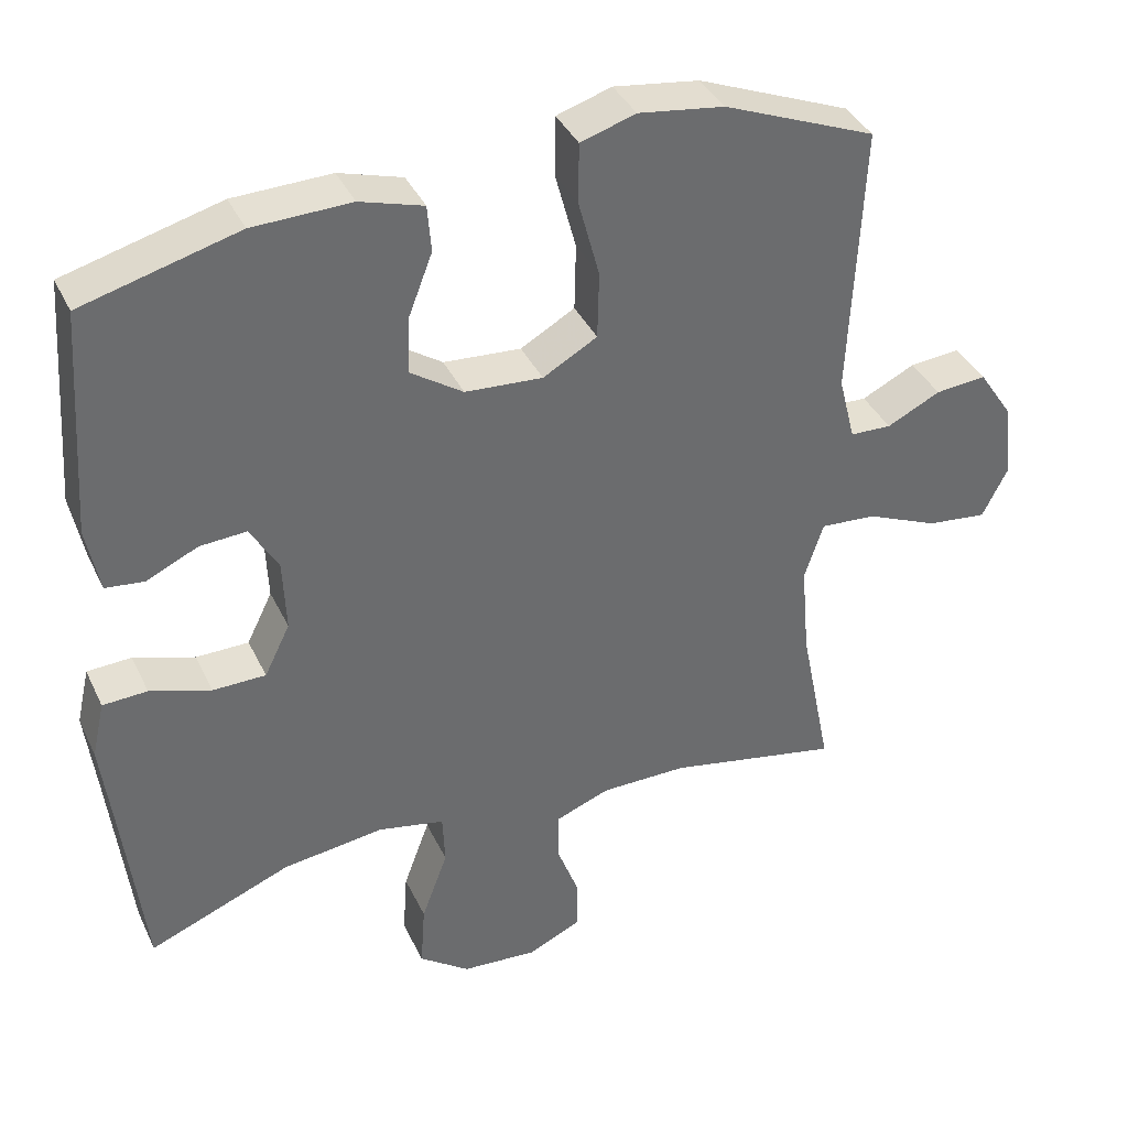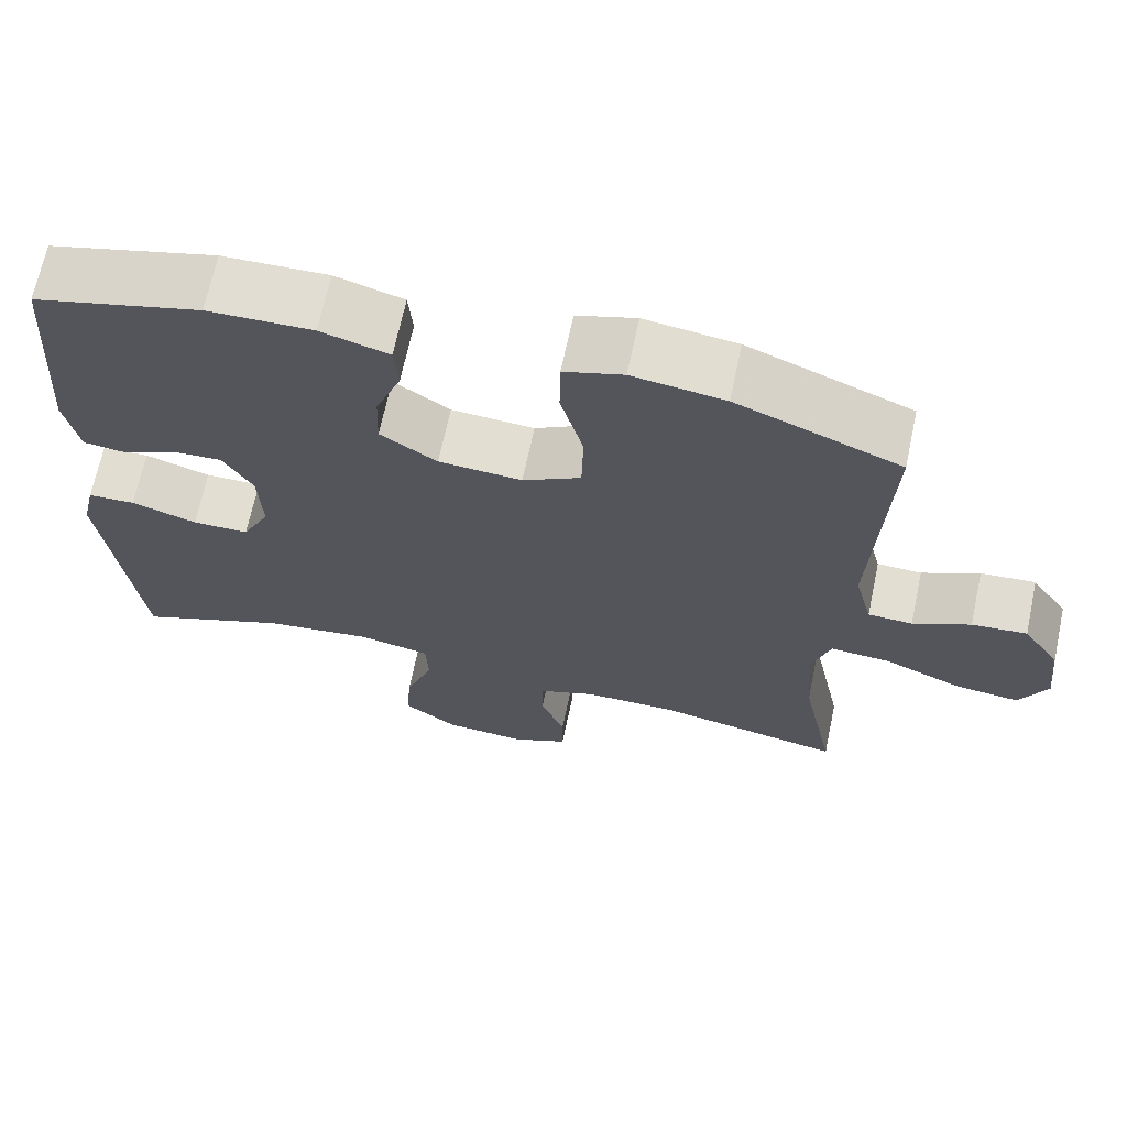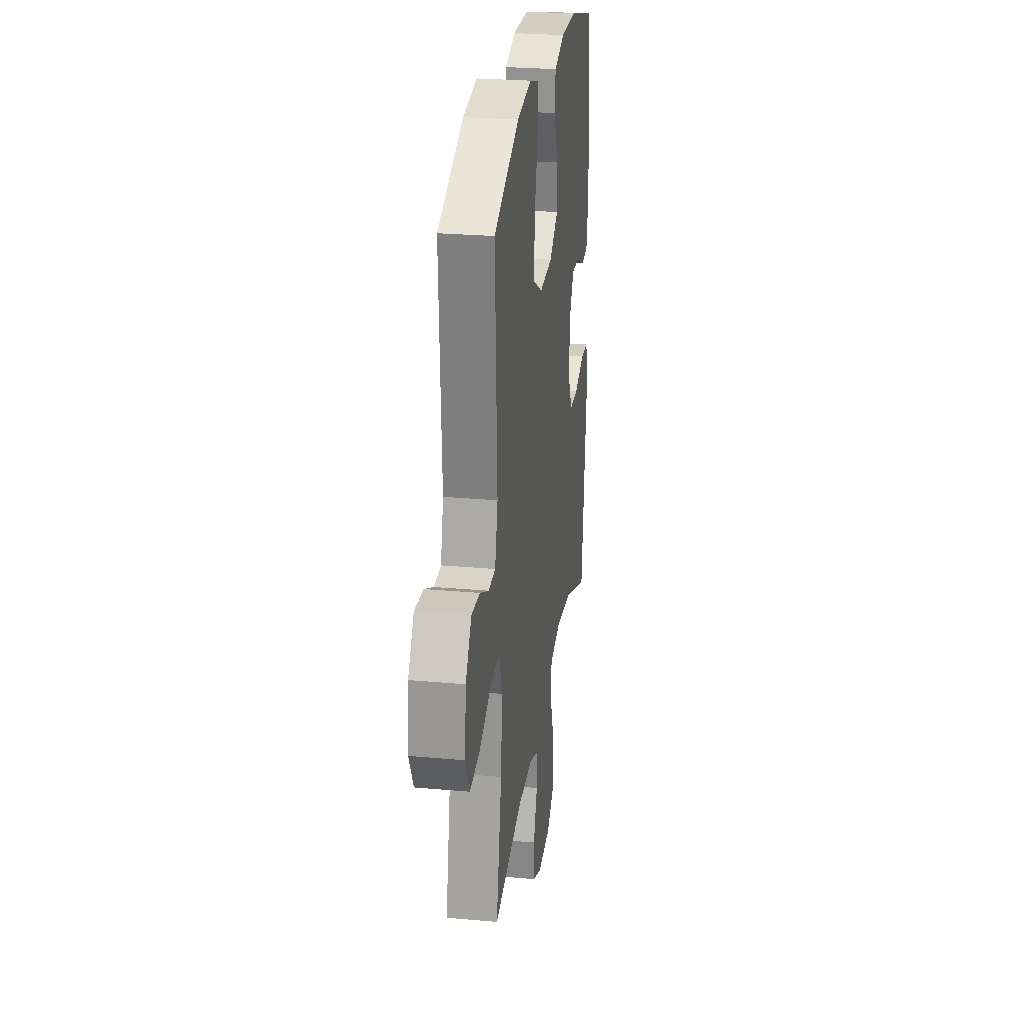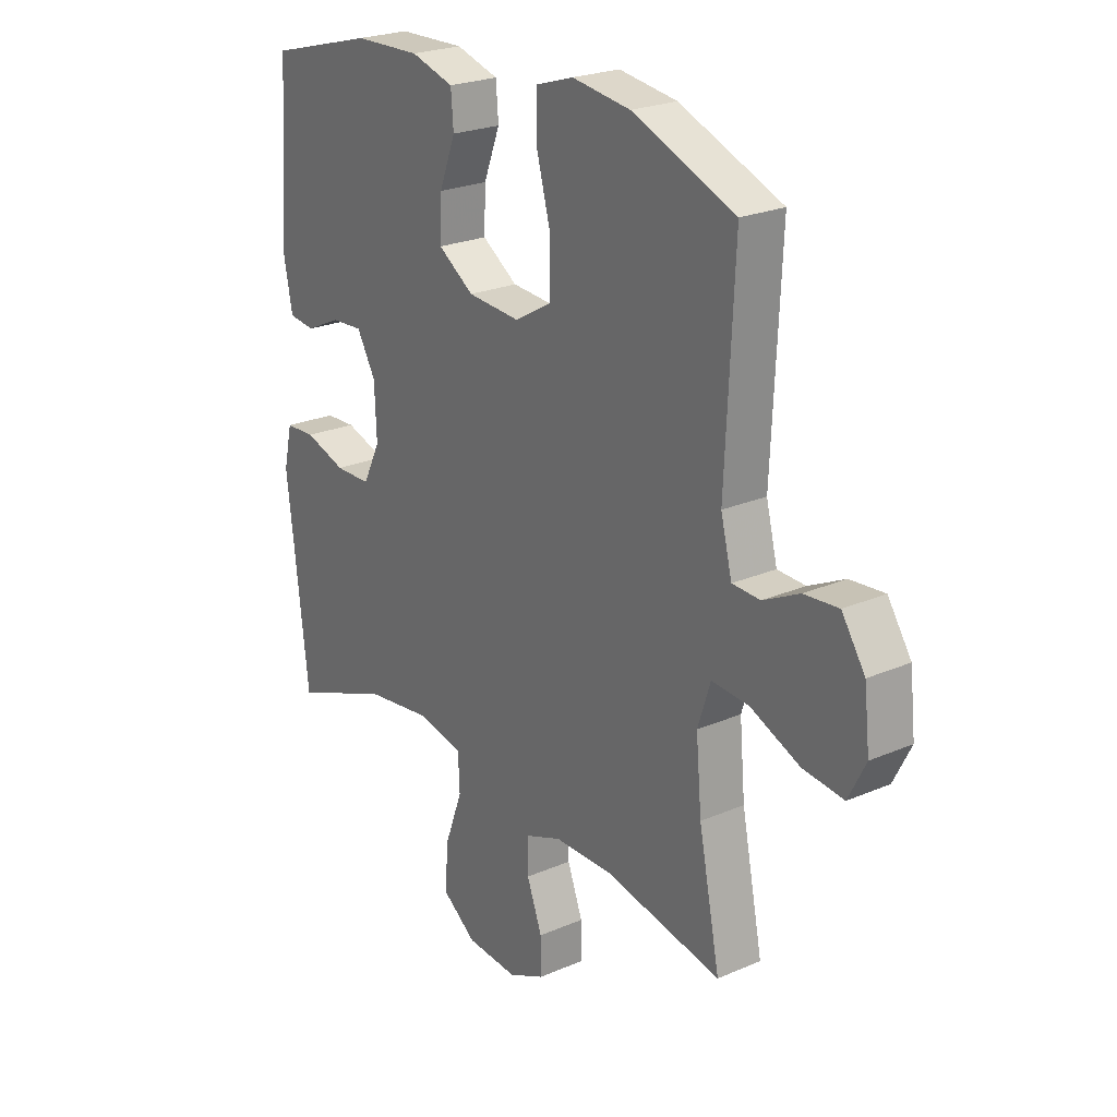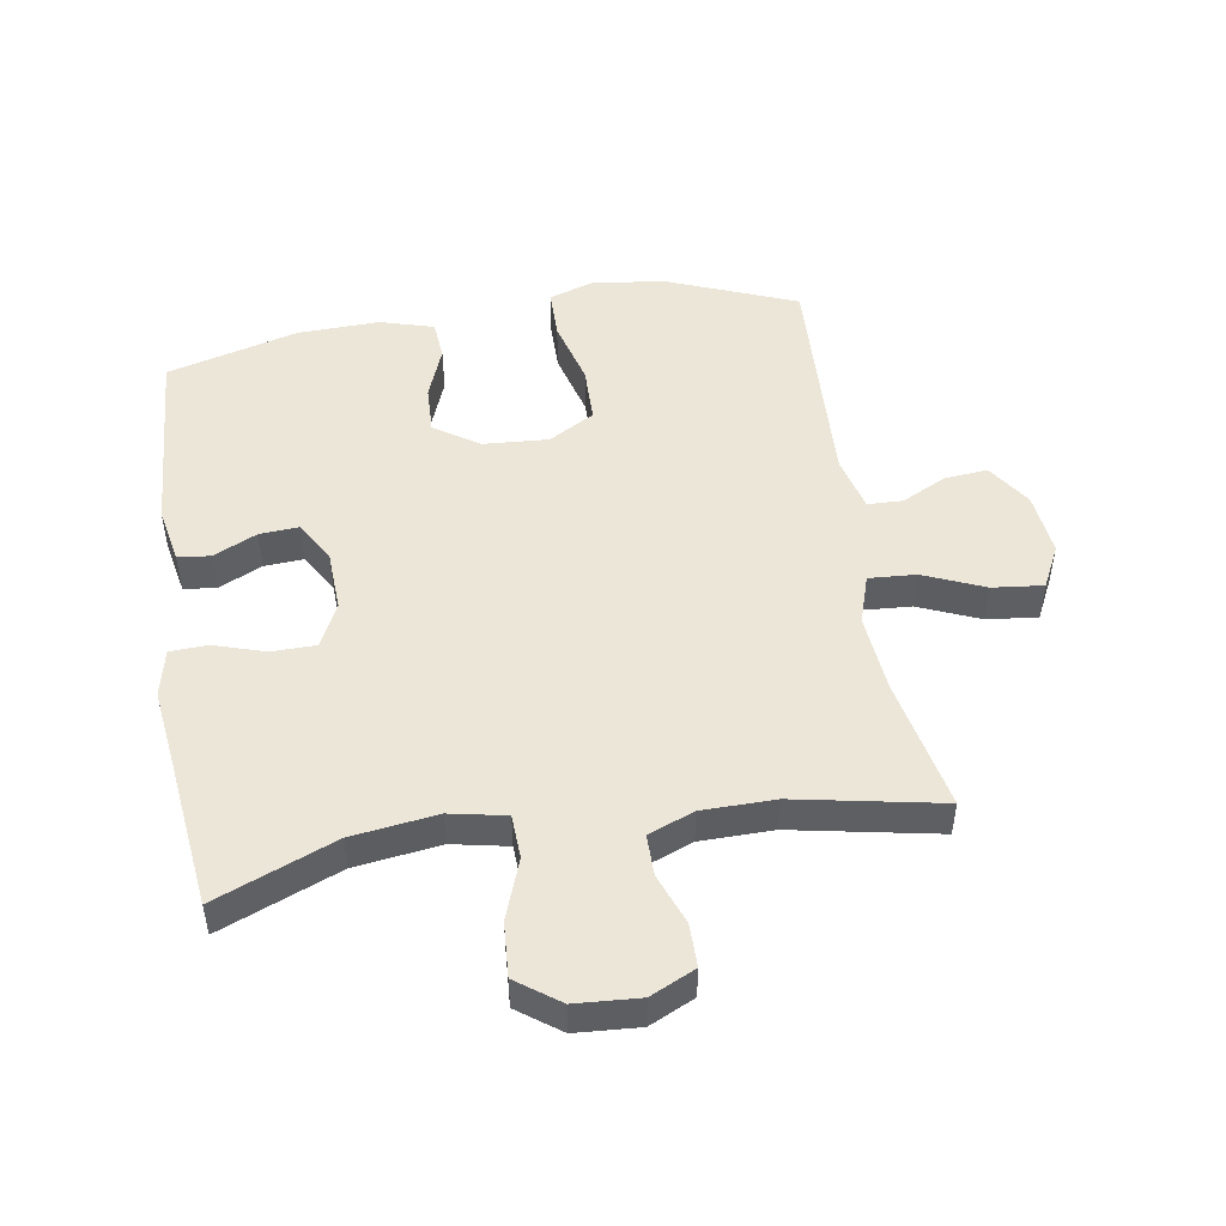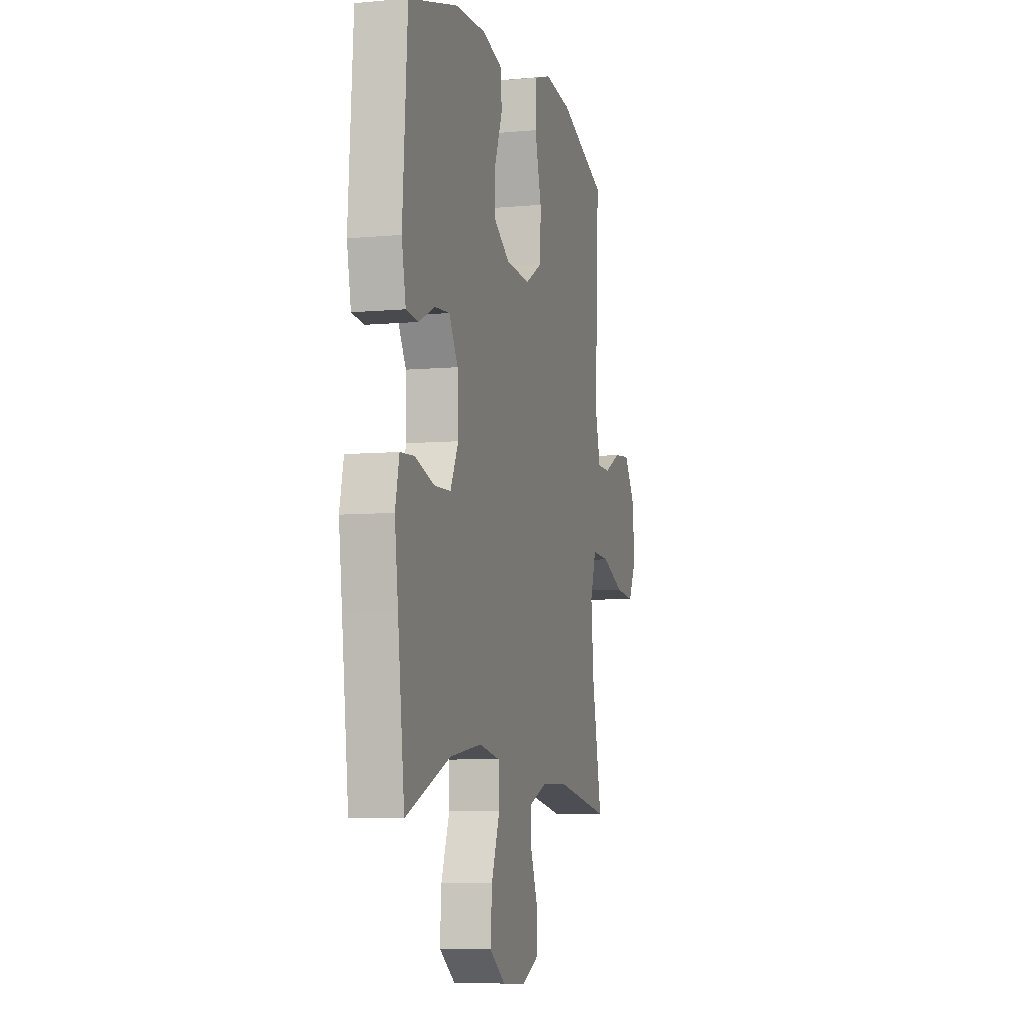
<metadata>
{"format":"obj","ext":"obj","renderer":"f3d","projection":"perspective","resolution":1024,"background":"white","views":[{"elev":38.0,"azim":156.7,"up":"+Z"},{"elev":67.9,"azim":-168.0,"up":"+Z"},{"elev":26.6,"azim":-81.9,"up":"+Z"},{"elev":23.7,"azim":-125.9,"up":"+Z"},{"elev":49.3,"azim":170.7,"up":"+Y"},{"elev":-6.6,"azim":105.4,"up":"+Z"}]}
</metadata>
<code>
v 0.5 0.07 0.5
v 0.521 0.07 0.199
v 0.504 0.07 0.111
v 0.453 0.07 0.105
v 0.384 0.07 0.137
v 0.322 0.07 0.141
v 0.285 0.07 0.077
v 0.281 0.07 -0.019
v 0.315 0.07 -0.088
v 0.385 0.07 -0.089
v 0.466 0.07 -0.063
v 0.525 0.07 -0.066
v 0.542 0.07 -0.141
v 0.528 0.07 -0.256
v 0.5 0.07 -0.5
v 0.311 0.07 -0.424
v 0.176 0.07 -0.406
v 0.088 0.07 -0.424
v 0.085 0.07 -0.493
v 0.12 0.07 -0.588
v 0.126 0.07 -0.674
v 0.059 0.07 -0.723
v -0.042 0.07 -0.73
v -0.113 0.07 -0.697
v -0.113 0.07 -0.629
v -0.083 0.07 -0.549
v -0.083 0.07 -0.484
v -0.155 0.07 -0.456
v -0.27 0.07 -0.455
v -0.5 0.07 -0.5
v -0.458 0.07 -0.291
v -0.447 0.07 -0.167
v -0.472 0.07 -0.09
v -0.546 0.07 -0.095
v -0.642 0.07 -0.136
v -0.722 0.07 -0.145
v -0.756 0.07 -0.078
v -0.745 0.07 0.022
v -0.699 0.07 0.091
v -0.631 0.07 0.085
v -0.56 0.07 0.05
v -0.505 0.07 0.052
v -0.483 0.07 0.139
v -0.5 0.07 0.5
v -0.298 0.07 0.581
v -0.184 0.07 0.597
v -0.111 0.07 0.574
v -0.11 0.07 0.495
v -0.138 0.07 0.39
v -0.136 0.07 0.301
v -0.064 0.07 0.26
v 0.039 0.07 0.267
v 0.109 0.07 0.314
v 0.106 0.07 0.39
v 0.074 0.07 0.473
v 0.079 0.07 0.535
v 0.163 0.07 0.56
v 0.293 0.07 0.556
v 0.5 0 0.5
v 0.521 0 0.199
v 0.504 0 0.111
v 0.453 0 0.105
v 0.384 0 0.137
v 0.322 0 0.141
v 0.285 0 0.077
v 0.281 0 -0.019
v 0.315 0 -0.088
v 0.385 0 -0.089
v 0.466 0 -0.063
v 0.525 0 -0.066
v 0.542 0 -0.141
v 0.528 0 -0.256
v 0.5 0 -0.5
v 0.311 0 -0.424
v 0.176 0 -0.406
v 0.088 0 -0.424
v 0.085 0 -0.493
v 0.12 0 -0.588
v 0.126 0 -0.674
v 0.059 0 -0.723
v -0.042 0 -0.73
v -0.113 0 -0.697
v -0.113 0 -0.629
v -0.083 0 -0.549
v -0.083 0 -0.484
v -0.155 0 -0.456
v -0.27 0 -0.455
v -0.5 0 -0.5
v -0.458 0 -0.291
v -0.447 0 -0.167
v -0.472 0 -0.09
v -0.546 0 -0.095
v -0.642 0 -0.136
v -0.722 0 -0.145
v -0.756 0 -0.078
v -0.745 0 0.022
v -0.699 0 0.091
v -0.631 0 0.085
v -0.56 0 0.05
v -0.505 0 0.052
v -0.483 0 0.139
v -0.5 0 0.5
v -0.298 0 0.581
v -0.184 0 0.597
v -0.111 0 0.574
v -0.11 0 0.495
v -0.138 0 0.39
v -0.136 0 0.301
v -0.064 0 0.26
v 0.039 0 0.267
v 0.109 0 0.314
v 0.106 0 0.39
v 0.074 0 0.473
v 0.079 0 0.535
v 0.163 0 0.56
v 0.293 0 0.556
f 3 4 5
f 2 3 5
f 1 2 5
f 58 1 5
f 57 58 5
f 56 57 5
f 55 56 5
f 54 55 5
f 53 54 5 6
f 52 53 6 7
f 51 52 7 8
f 50 51 8 9
f 47 48 49
f 46 47 49
f 45 46 49
f 44 45 49
f 43 44 49
f 42 43 49 50
f 39 40 41
f 38 39 41
f 37 38 41
f 36 37 41
f 35 36 41
f 34 35 41
f 33 34 41 42
f 42 50 9
f 33 42 9
f 32 33 9
f 29 30 31
f 32 9 10
f 31 32 10
f 29 31 10
f 28 29 10
f 24 25 26
f 23 24 26
f 22 23 26
f 21 22 26
f 20 21 26
f 19 20 26
f 18 19 26 27
f 14 15 16
f 14 16 17
f 12 13 14
f 11 12 14
f 10 11 14
f 28 10 14
f 27 28 14
f 18 27 14
f 14 17 18
f 63 62 61
f 63 61 60
f 63 60 59
f 63 59 116
f 63 116 115
f 63 115 114
f 63 114 113
f 63 113 112
f 64 63 112 111
f 65 64 111 110
f 66 65 110 109
f 67 66 109 108
f 107 106 105
f 107 105 104
f 107 104 103
f 107 103 102
f 107 102 101
f 108 107 101 100
f 99 98 97
f 99 97 96
f 99 96 95
f 99 95 94
f 99 94 93
f 99 93 92
f 100 99 92 91
f 67 108 100
f 67 100 91
f 67 91 90
f 89 88 87
f 68 67 90
f 68 90 89
f 68 89 87
f 68 87 86
f 84 83 82
f 84 82 81
f 84 81 80
f 84 80 79
f 84 79 78
f 84 78 77
f 85 84 77 76
f 74 73 72
f 75 74 72
f 72 71 70
f 72 70 69
f 72 69 68
f 72 68 86
f 72 86 85
f 72 85 76
f 76 75 72
f 1 59 60 2
f 2 60 61 3
f 3 61 62 4
f 4 62 63 5
f 5 63 64 6
f 6 64 65 7
f 7 65 66 8
f 8 66 67 9
f 9 67 68 10
f 10 68 69 11
f 11 69 70 12
f 12 70 71 13
f 13 71 72 14
f 14 72 73 15
f 15 73 74 16
f 16 74 75 17
f 17 75 76 18
f 18 76 77 19
f 19 77 78 20
f 20 78 79 21
f 21 79 80 22
f 22 80 81 23
f 23 81 82 24
f 24 82 83 25
f 25 83 84 26
f 26 84 85 27
f 27 85 86 28
f 28 86 87 29
f 29 87 88 30
f 30 88 89 31
f 31 89 90 32
f 32 90 91 33
f 33 91 92 34
f 34 92 93 35
f 35 93 94 36
f 36 94 95 37
f 37 95 96 38
f 38 96 97 39
f 39 97 98 40
f 40 98 99 41
f 41 99 100 42
f 42 100 101 43
f 43 101 102 44
f 44 102 103 45
f 45 103 104 46
f 46 104 105 47
f 47 105 106 48
f 48 106 107 49
f 49 107 108 50
f 50 108 109 51
f 51 109 110 52
f 52 110 111 53
f 53 111 112 54
f 54 112 113 55
f 55 113 114 56
f 56 114 115 57
f 57 115 116 58
f 58 116 59 1

</code>
